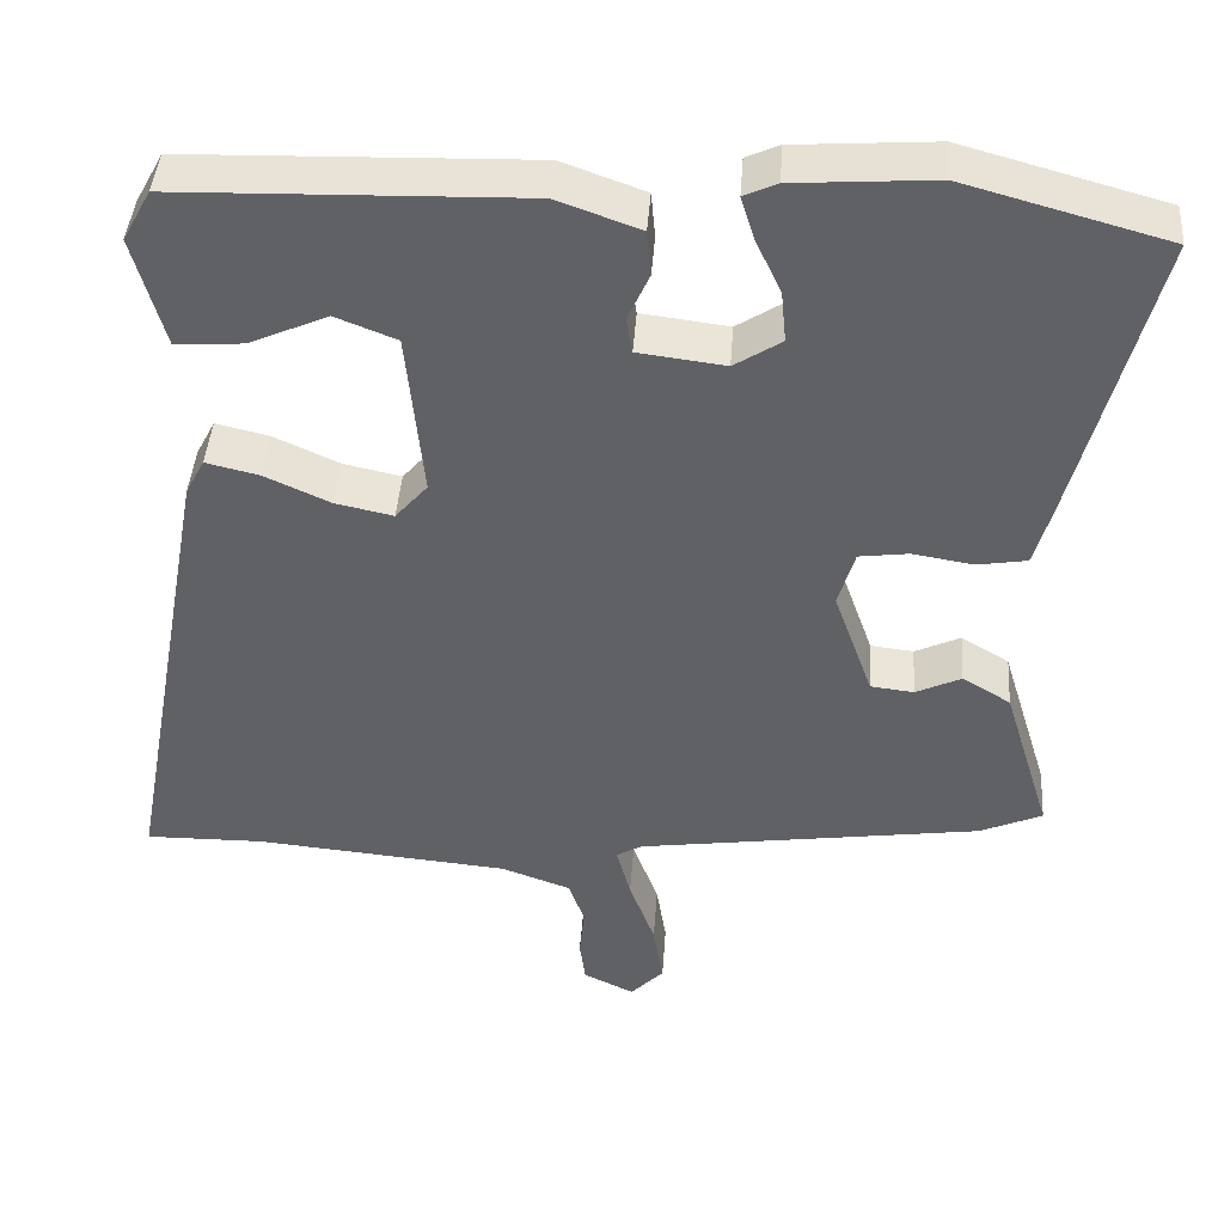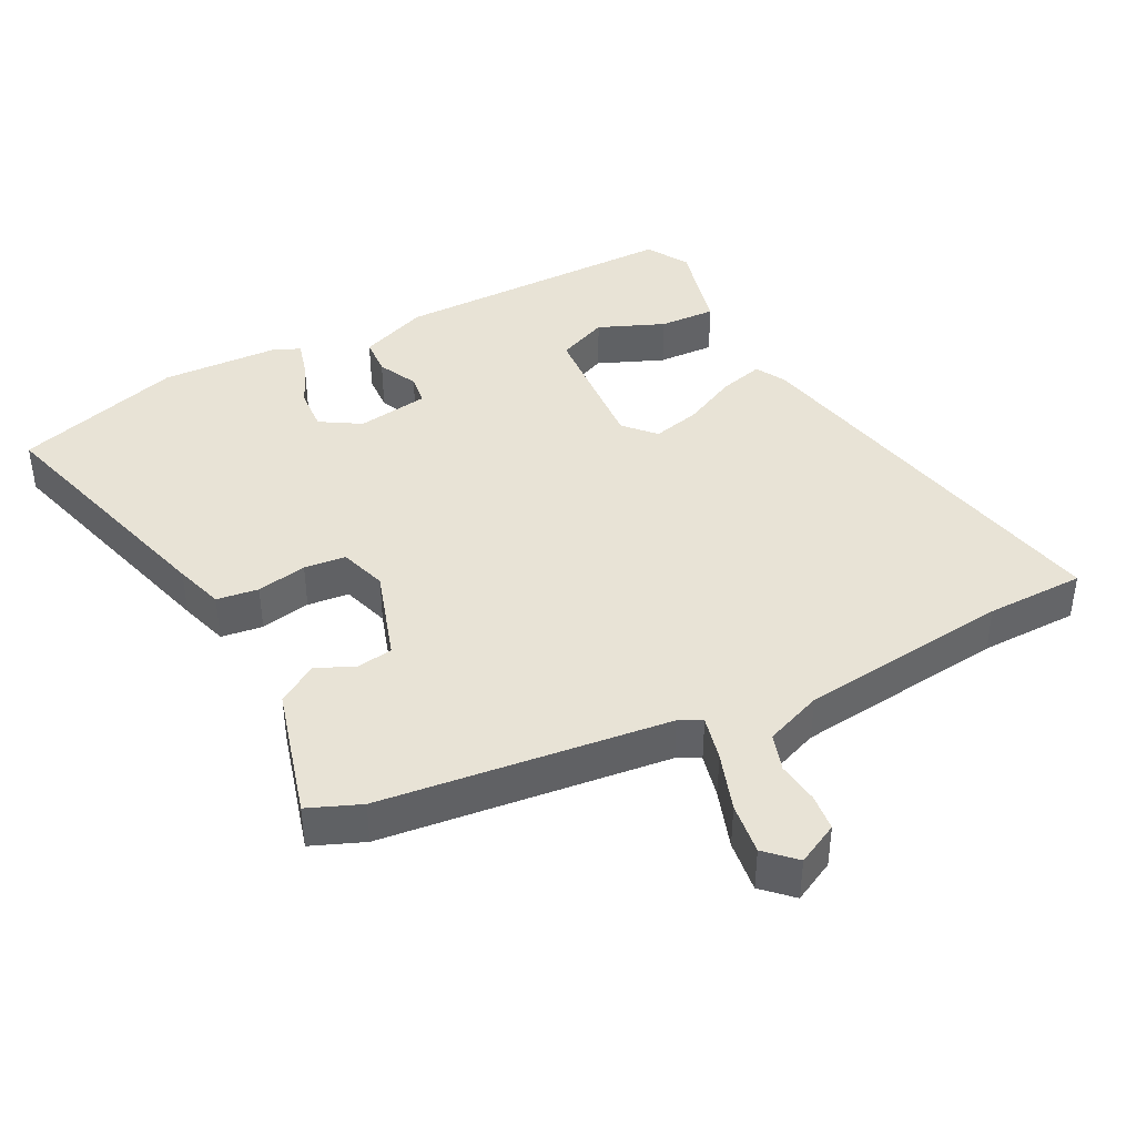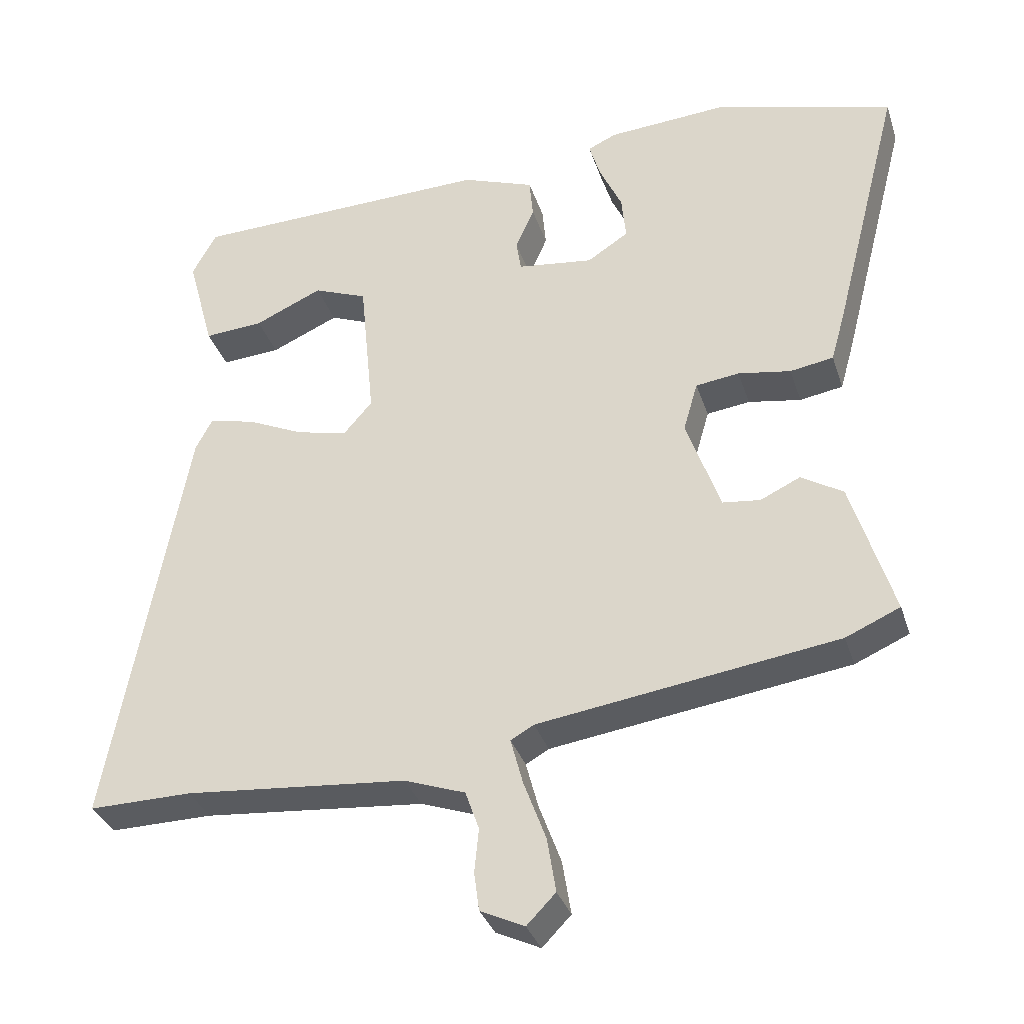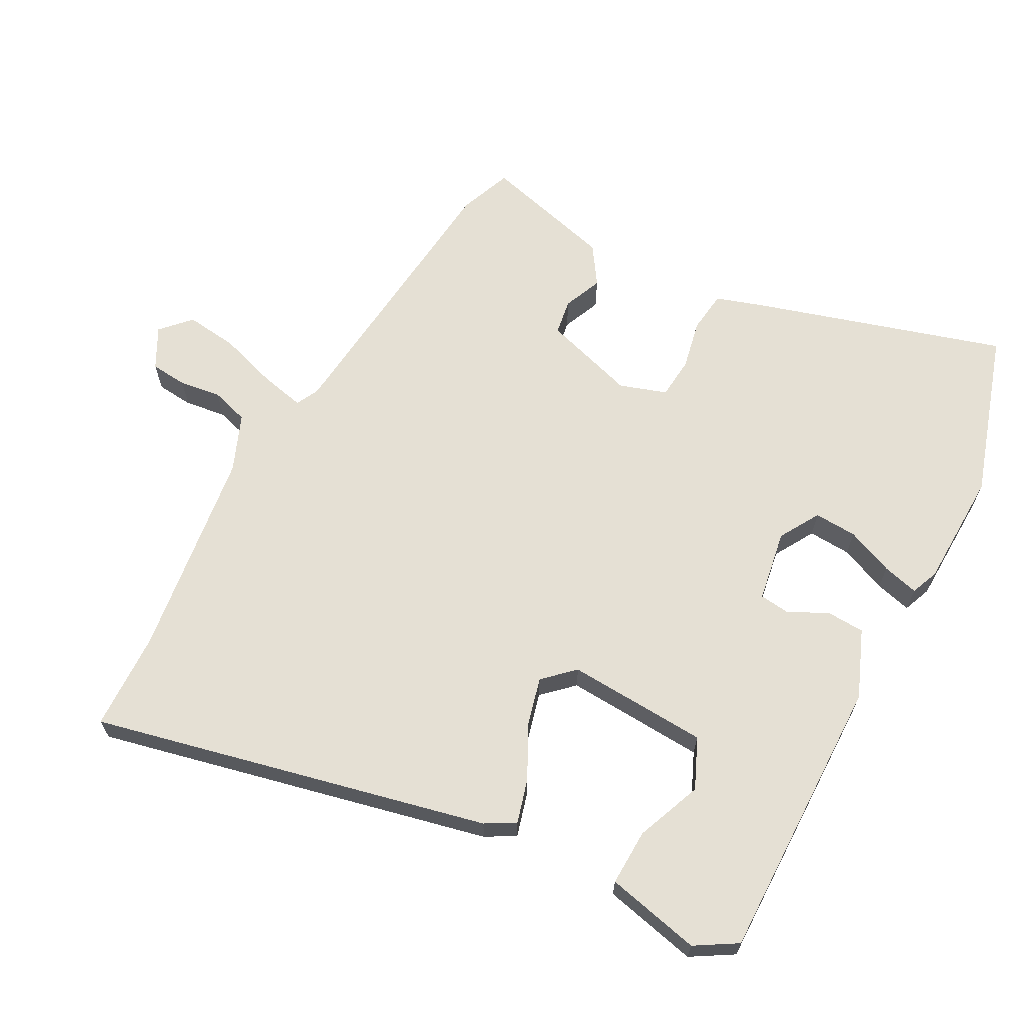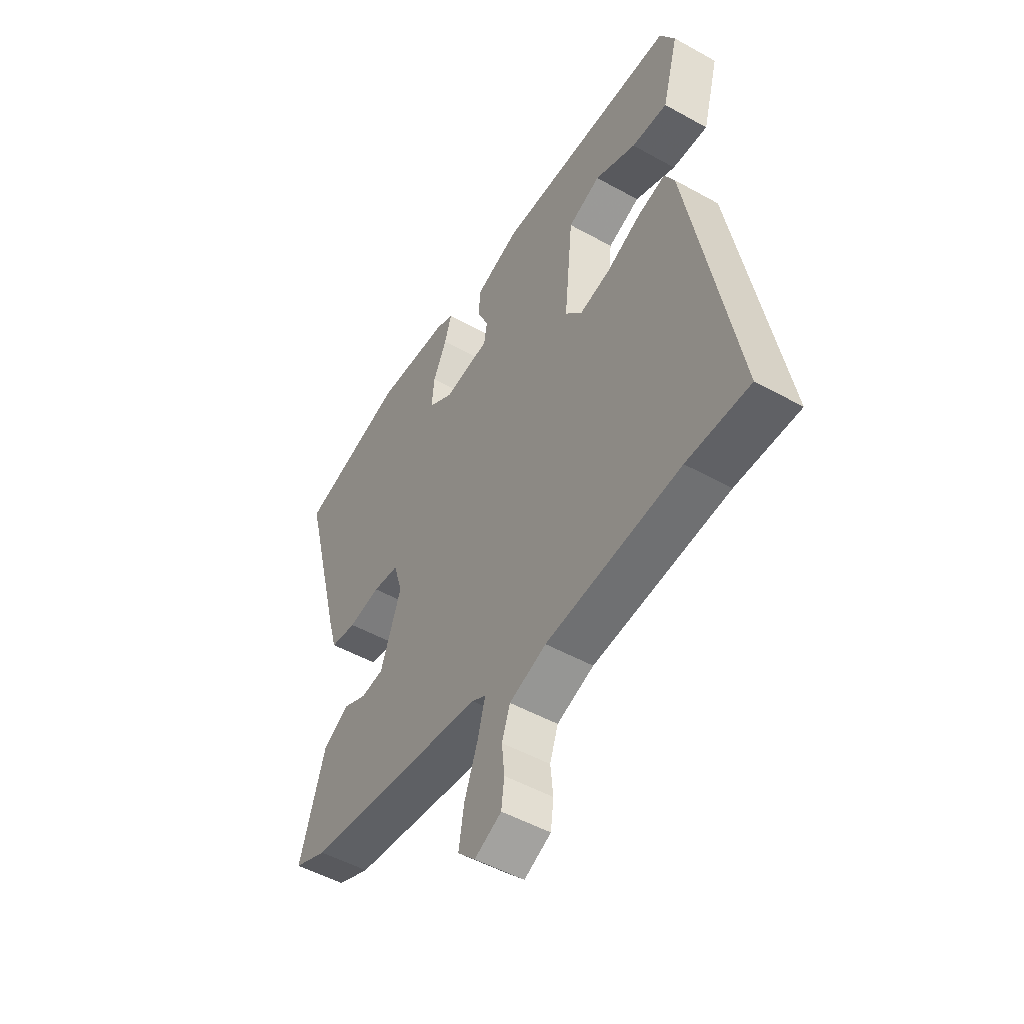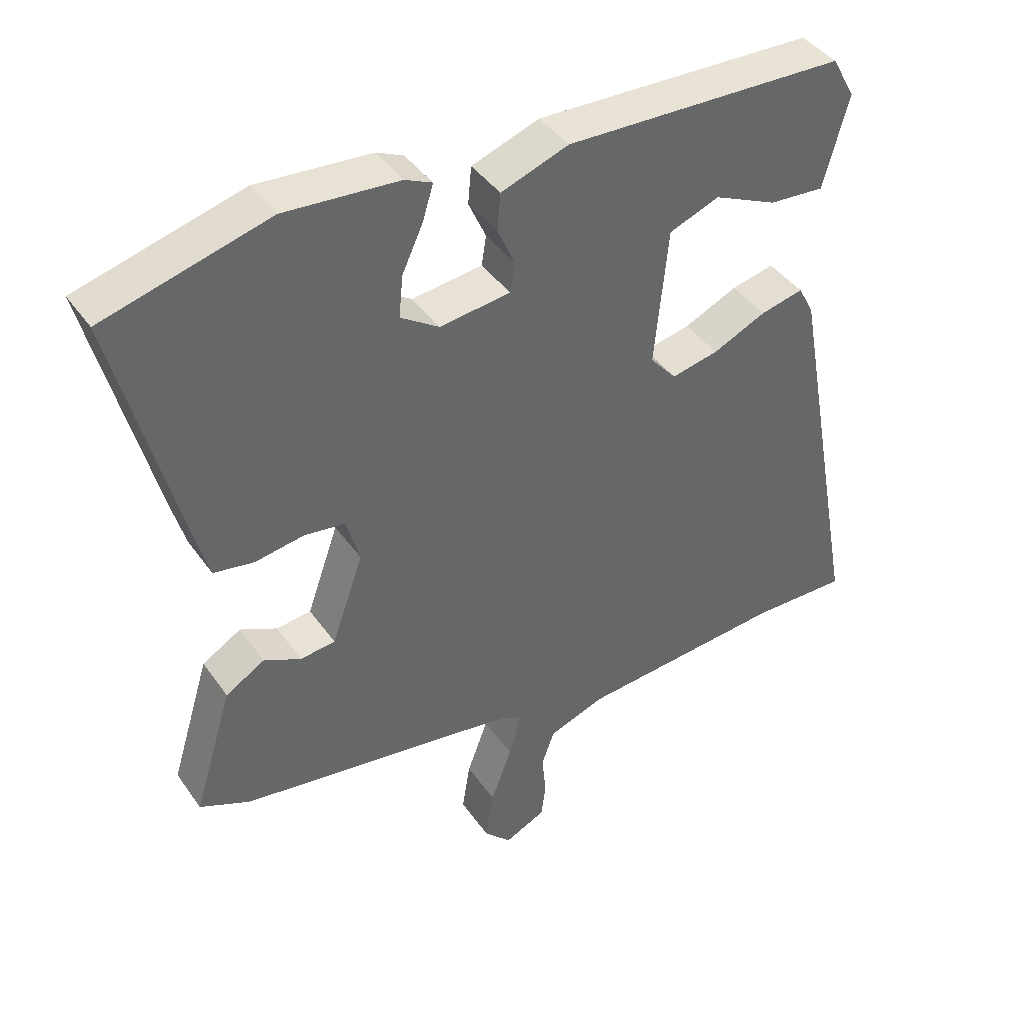
<metadata>
{"format":"obj","ext":"obj","renderer":"f3d","projection":"perspective","resolution":1024,"background":"white","views":[{"elev":42.6,"azim":4.1,"up":"+Z"},{"elev":41.4,"azim":151.1,"up":"+Y"},{"elev":-33.7,"azim":16.9,"up":"+Z"},{"elev":65.6,"azim":-64.2,"up":"+Y"},{"elev":-50.4,"azim":-121.4,"up":"+Z"},{"elev":41.3,"azim":148.1,"up":"+Z"}]}
</metadata>
<code>
v 0.474 0.07 -0.411
v 0.06 0.07 -0.471
v 0.028 0.07 -0.489
v 0.045 0.07 -0.553
v 0.076 0.07 -0.637
v 0.088 0.07 -0.712
v 0.048 0.07 -0.753
v -0.013 0.07 -0.724
v -0.02 0.07 -0.671
v -0.014 0.07 -0.61
v -0.033 0.07 -0.556
v -0.117 0.07 -0.526
v -0.424 0.07 -0.499
v -0.567 0.07 -0.501
v -0.46 0.07 0.078
v -0.437 0.07 0.122
v -0.373 0.07 0.107
v -0.294 0.07 0.071
v -0.224 0.07 0.056
v -0.185 0.07 0.101
v -0.205 0.07 0.305
v -0.279 0.07 0.334
v -0.373 0.07 0.292
v -0.455 0.07 0.286
v -0.492 0.07 0.422
v -0.458 0.07 0.484
v -0.042 0.07 0.496
v 0.058 0.07 0.46
v 0.063 0.07 0.405
v 0.037 0.07 0.347
v 0.044 0.07 0.303
v 0.149 0.07 0.29
v 0.206 0.07 0.327
v 0.2 0.07 0.389
v 0.169 0.07 0.456
v 0.153 0.07 0.508
v 0.193 0.07 0.526
v 0.362 0.07 0.538
v 0.606 0.07 0.471
v 0.512 0.07 0.105
v 0.492 0.07 0.034
v 0.432 0.07 0.024
v 0.359 0.07 0.036
v 0.299 0.07 0.028
v 0.279 0.07 -0.041
v 0.326 0.07 -0.174
v 0.378 0.07 -0.18
v 0.433 0.07 -0.154
v 0.491 0.07 -0.189
v 0.549 0.07 -0.378
v 0.474 0 -0.411
v 0.06 0 -0.471
v 0.028 0 -0.489
v 0.045 0 -0.553
v 0.076 0 -0.637
v 0.088 0 -0.712
v 0.048 0 -0.753
v -0.013 0 -0.724
v -0.02 0 -0.671
v -0.014 0 -0.61
v -0.033 0 -0.556
v -0.117 0 -0.526
v -0.424 0 -0.499
v -0.567 0 -0.501
v -0.46 0 0.078
v -0.437 0 0.122
v -0.373 0 0.107
v -0.294 0 0.071
v -0.224 0 0.056
v -0.185 0 0.101
v -0.205 0 0.305
v -0.279 0 0.334
v -0.373 0 0.292
v -0.455 0 0.286
v -0.492 0 0.422
v -0.458 0 0.484
v -0.042 0 0.496
v 0.058 0 0.46
v 0.063 0 0.405
v 0.037 0 0.347
v 0.044 0 0.303
v 0.149 0 0.29
v 0.206 0 0.327
v 0.2 0 0.389
v 0.169 0 0.456
v 0.153 0 0.508
v 0.193 0 0.526
v 0.362 0 0.538
v 0.606 0 0.471
v 0.512 0 0.105
v 0.492 0 0.034
v 0.432 0 0.024
v 0.359 0 0.036
v 0.299 0 0.028
v 0.279 0 -0.041
v 0.326 0 -0.174
v 0.378 0 -0.18
v 0.433 0 -0.154
v 0.491 0 -0.189
v 0.549 0 -0.378
f 50 1 2
f 49 50 2
f 48 49 2
f 47 48 2
f 46 47 2 3
f 45 46 3
f 44 45 3
f 41 42 43
f 40 41 43
f 39 40 43
f 38 39 43
f 37 38 43
f 36 37 43
f 34 35 36
f 34 36 43
f 33 34 43 44
f 28 29 30
f 27 28 30
f 26 27 30
f 25 26 30
f 25 30 31
f 22 23 24 25
f 21 22 25 31
f 20 21 31 32
f 16 17 18
f 15 16 18
f 14 15 18
f 13 14 18
f 12 13 18 19
f 19 20 32
f 12 19 32
f 11 12 32
f 8 9 10
f 7 8 10
f 6 7 10
f 5 6 10
f 4 5 10
f 3 4 10 11
f 32 33 44
f 11 32 44
f 3 11 44
f 52 51 100
f 52 100 99
f 52 99 98
f 52 98 97
f 53 52 97 96
f 53 96 95
f 53 95 94
f 93 92 91
f 93 91 90
f 93 90 89
f 93 89 88
f 93 88 87
f 93 87 86
f 86 85 84
f 93 86 84
f 94 93 84 83
f 80 79 78
f 80 78 77
f 80 77 76
f 80 76 75
f 81 80 75
f 75 74 73 72
f 81 75 72 71
f 82 81 71 70
f 68 67 66
f 68 66 65
f 68 65 64
f 68 64 63
f 69 68 63 62
f 82 70 69
f 82 69 62
f 82 62 61
f 60 59 58
f 60 58 57
f 60 57 56
f 60 56 55
f 60 55 54
f 61 60 54 53
f 94 83 82
f 94 82 61
f 94 61 53
f 1 51 52 2
f 2 52 53 3
f 3 53 54 4
f 4 54 55 5
f 5 55 56 6
f 6 56 57 7
f 7 57 58 8
f 8 58 59 9
f 9 59 60 10
f 10 60 61 11
f 11 61 62 12
f 12 62 63 13
f 13 63 64 14
f 14 64 65 15
f 15 65 66 16
f 16 66 67 17
f 17 67 68 18
f 18 68 69 19
f 19 69 70 20
f 20 70 71 21
f 21 71 72 22
f 22 72 73 23
f 23 73 74 24
f 24 74 75 25
f 25 75 76 26
f 26 76 77 27
f 27 77 78 28
f 28 78 79 29
f 29 79 80 30
f 30 80 81 31
f 31 81 82 32
f 32 82 83 33
f 33 83 84 34
f 34 84 85 35
f 35 85 86 36
f 36 86 87 37
f 37 87 88 38
f 38 88 89 39
f 39 89 90 40
f 40 90 91 41
f 41 91 92 42
f 42 92 93 43
f 43 93 94 44
f 44 94 95 45
f 45 95 96 46
f 46 96 97 47
f 47 97 98 48
f 48 98 99 49
f 49 99 100 50
f 50 100 51 1

</code>
